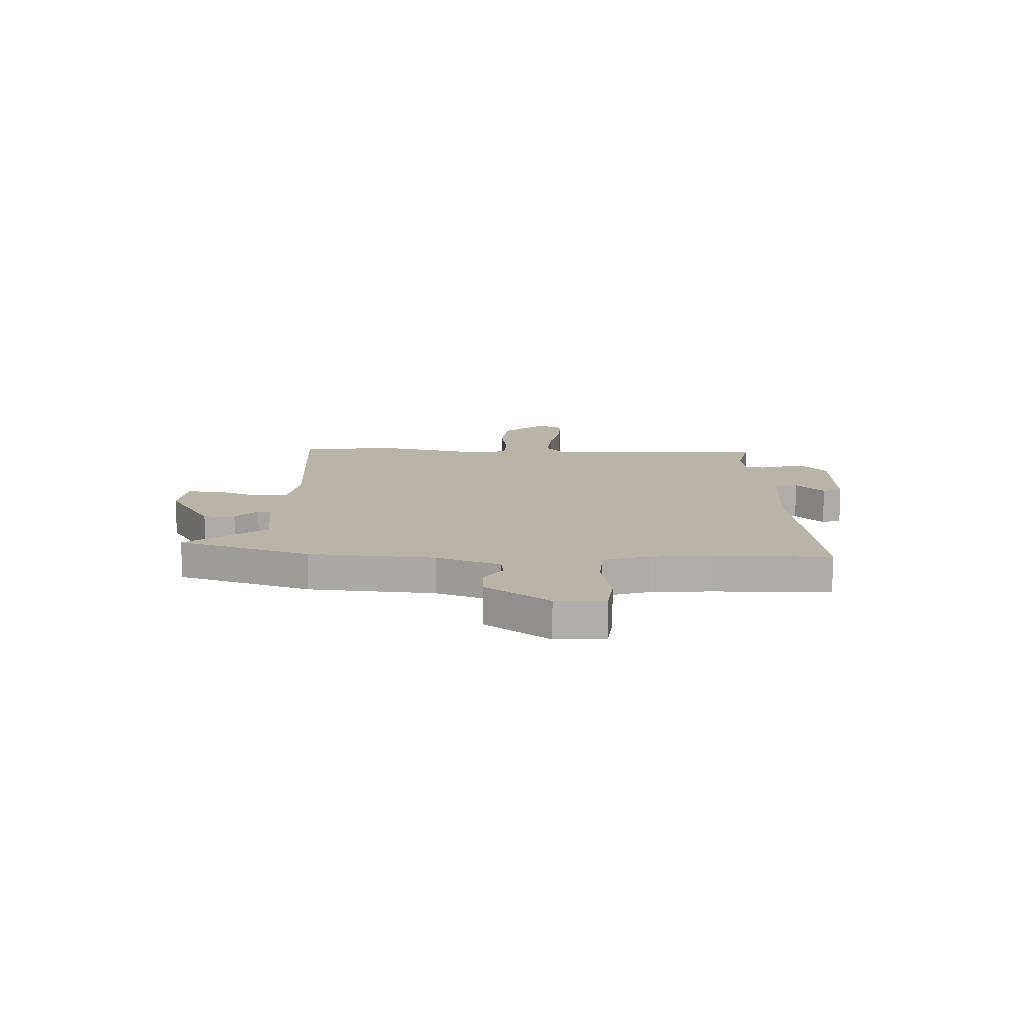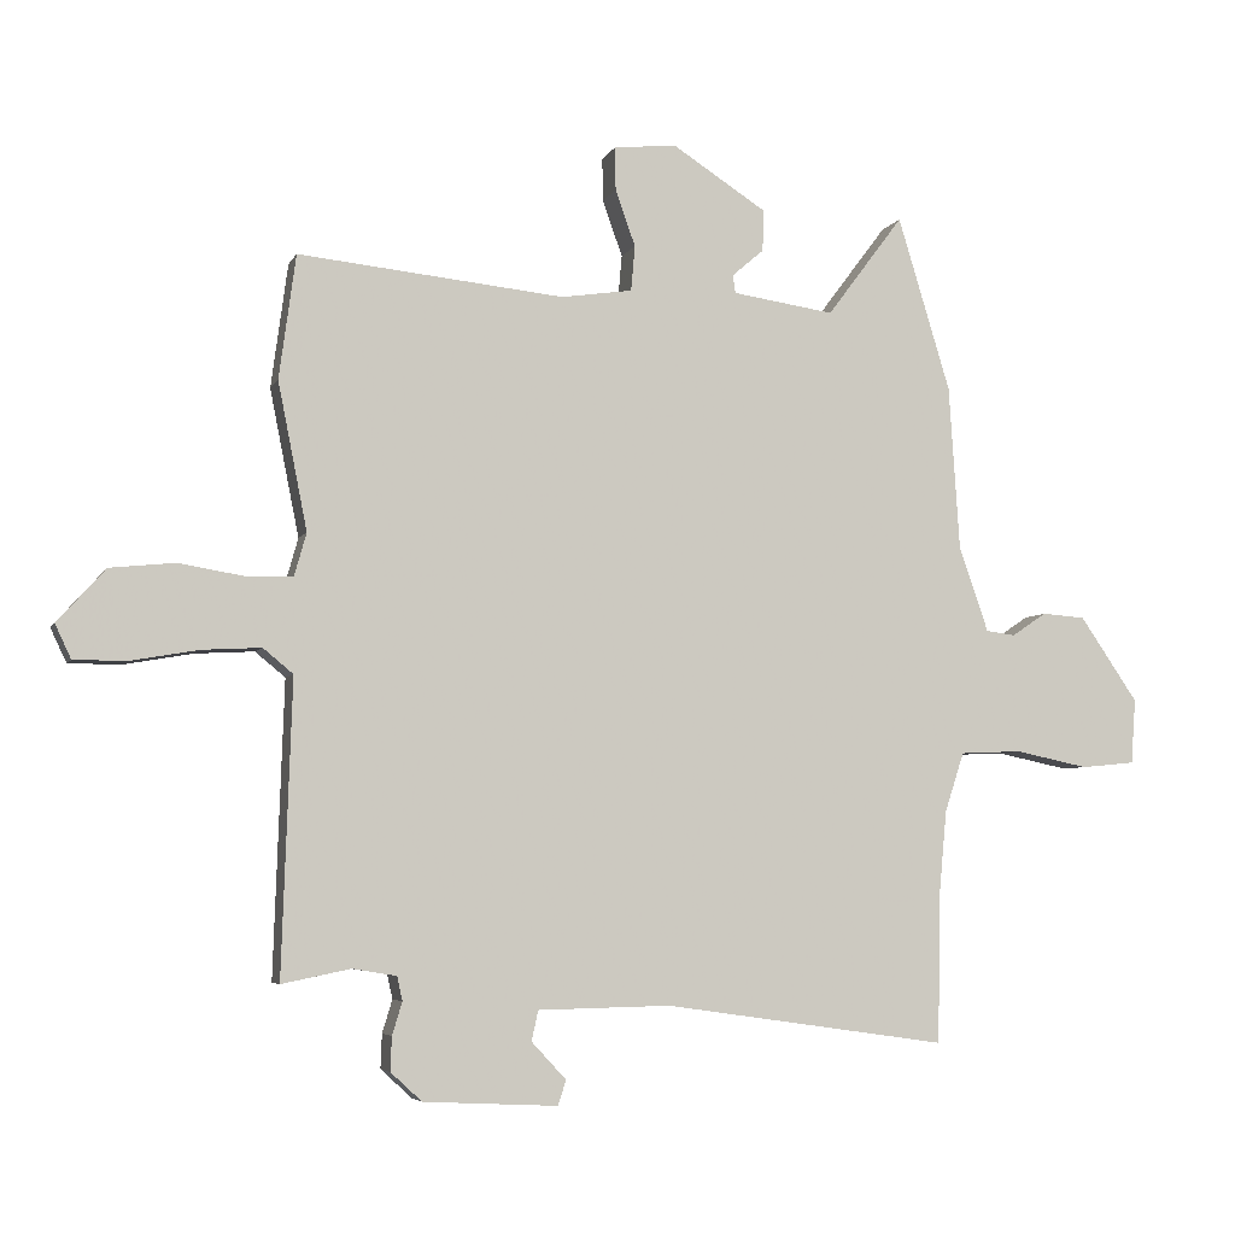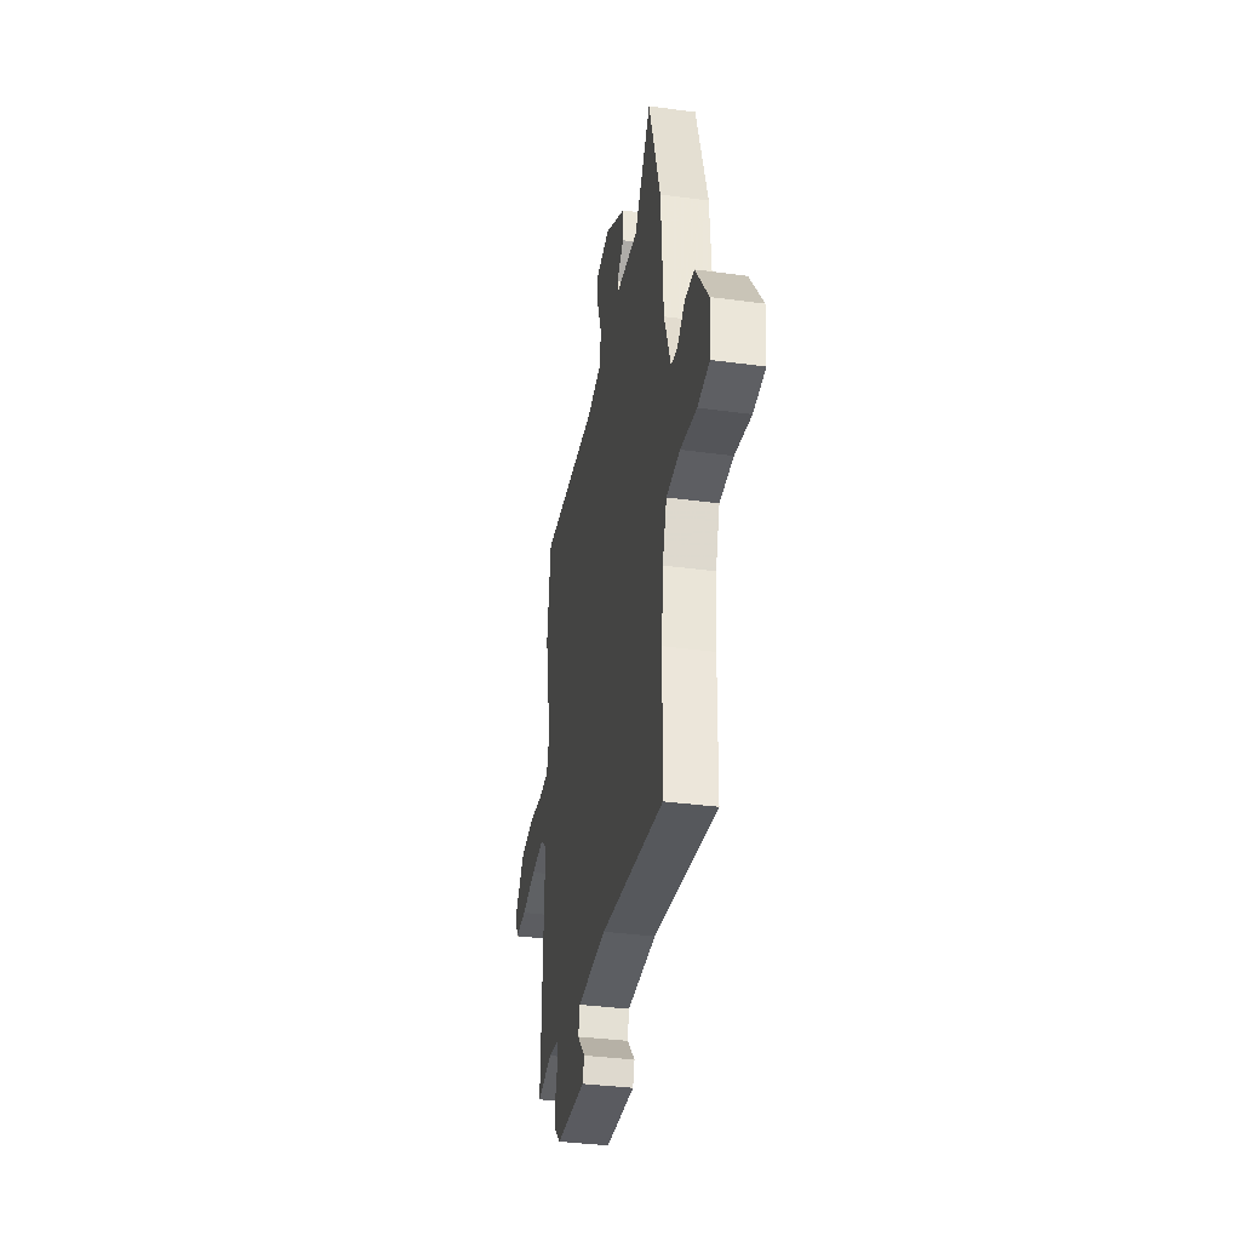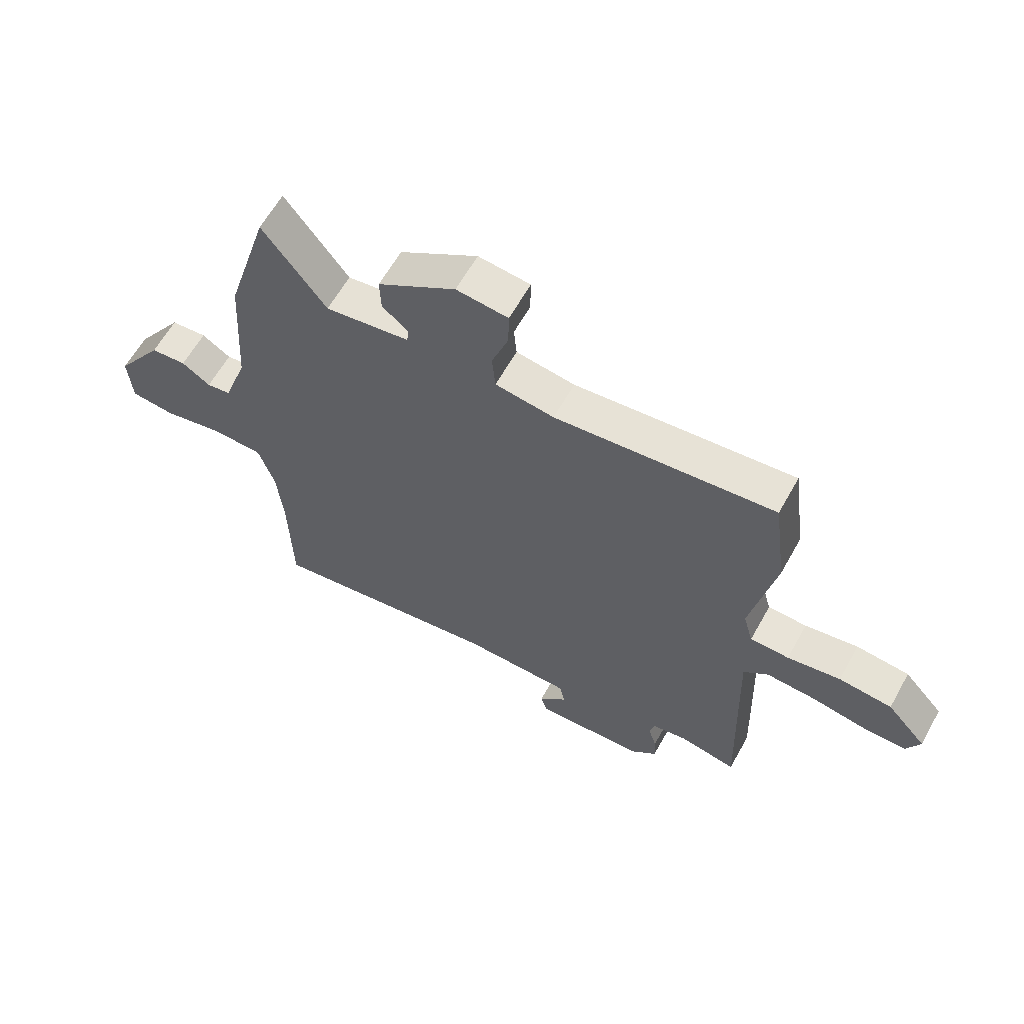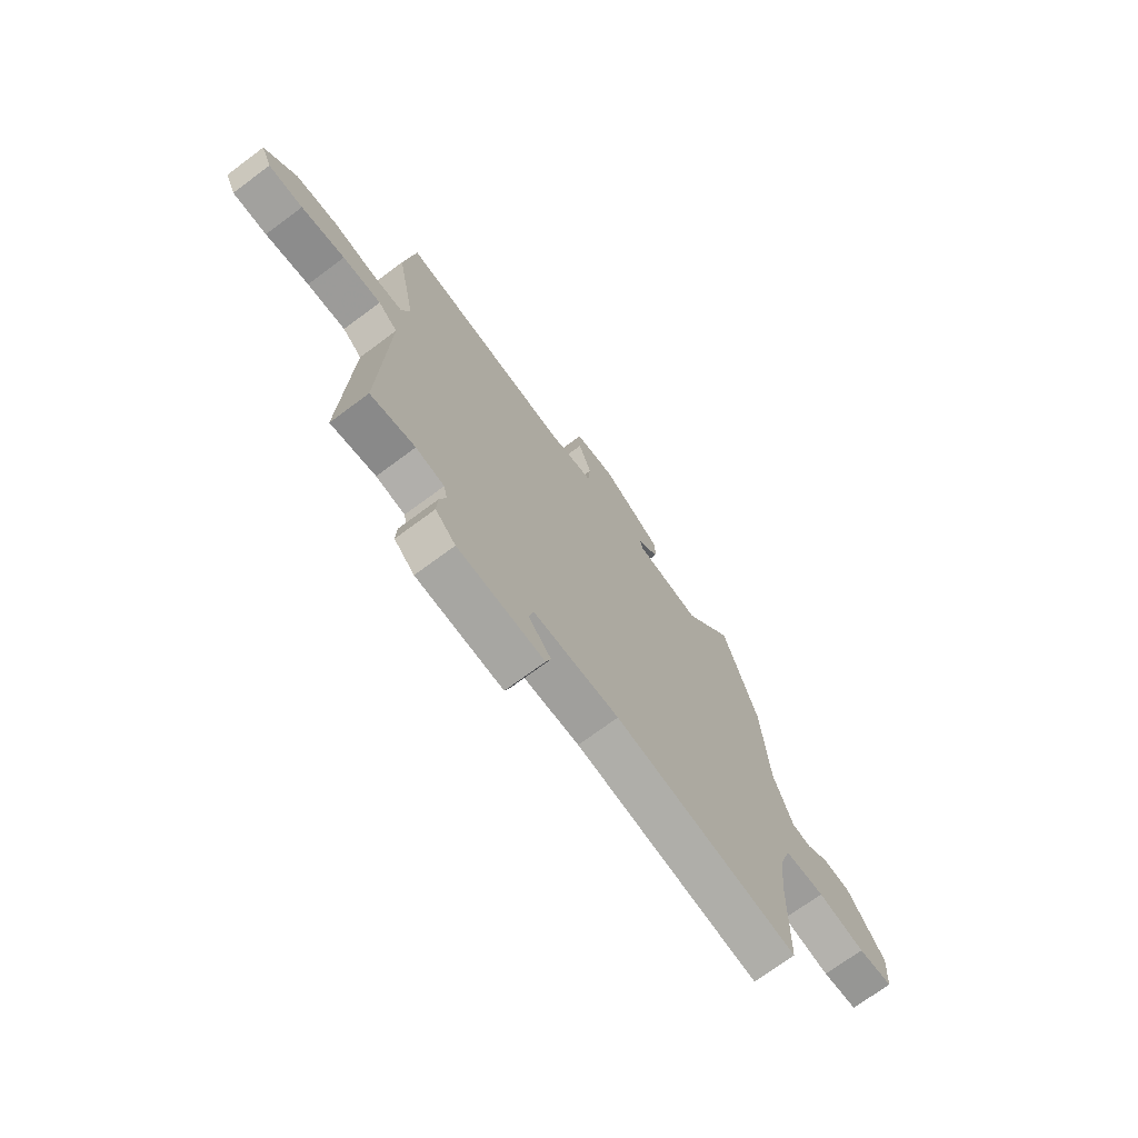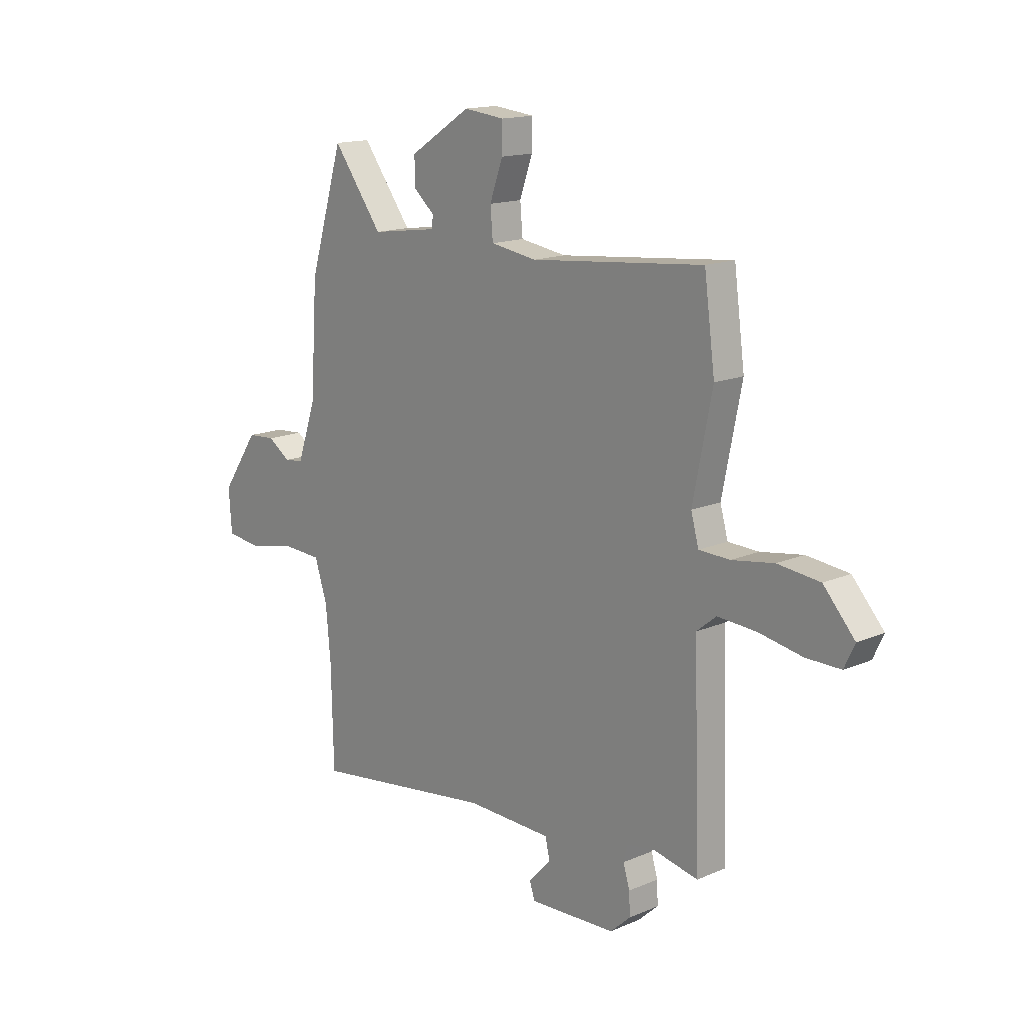
<metadata>
{"format":"obj","ext":"obj","renderer":"f3d","projection":"perspective","resolution":1024,"background":"white","views":[{"elev":13.1,"azim":92.8,"up":"+Y"},{"elev":-5.3,"azim":-16.3,"up":"+Z"},{"elev":-36.3,"azim":80.0,"up":"+Z"},{"elev":62.2,"azim":-150.8,"up":"+Z"},{"elev":-72.0,"azim":-53.4,"up":"+Z"},{"elev":15.4,"azim":-132.1,"up":"+Z"}]}
</metadata>
<code>
v -0.505 0.07 -0.489
v -0.49 0.07 -0.049
v -0.535 0.07 -0.012
v -0.624 0.07 -0.017
v -0.725 0.07 -0.035
v -0.804 0.07 -0.035
v -0.828 0.07 0.016
v -0.756 0.07 0.096
v -0.659 0.07 0.106
v -0.562 0.07 0.09
v -0.491 0.07 0.092
v -0.473 0.07 0.156
v -0.517 0.07 0.376
v -0.492 0.07 0.562
v -0.093 0.07 0.522
v 0.014 0.07 0.538
v 0.02 0.07 0.606
v -0.01 0.07 0.69
v -0.011 0.07 0.755
v 0.083 0.07 0.765
v 0.225 0.07 0.674
v 0.223 0.07 0.612
v 0.175 0.07 0.571
v 0.179 0.07 0.544
v 0.332 0.07 0.522
v 0.447 0.07 0.675
v 0.526 0.07 0.414
v 0.542 0.07 0.167
v 0.586 0.07 0.04
v 0.63 0.07 0.034
v 0.682 0.07 0.069
v 0.747 0.07 0.064
v 0.834 0.07 -0.063
v 0.827 0.07 -0.16
v 0.746 0.07 -0.168
v 0.636 0.07 -0.145
v 0.543 0.07 -0.149
v 0.514 0.07 -0.238
v 0.503 0.07 -0.358
v 0.498 0.07 -0.587
v 0.072 0.07 -0.526
v -0.127 0.07 -0.53
v -0.137 0.07 -0.575
v -0.085 0.07 -0.631
v -0.097 0.07 -0.668
v -0.298 0.07 -0.658
v -0.345 0.07 -0.615
v -0.343 0.07 -0.564
v -0.328 0.07 -0.515
v -0.336 0.07 -0.479
v -0.402 0.07 -0.468
v -0.505 0 -0.489
v -0.49 0 -0.049
v -0.535 0 -0.012
v -0.624 0 -0.017
v -0.725 0 -0.035
v -0.804 0 -0.035
v -0.828 0 0.016
v -0.756 0 0.096
v -0.659 0 0.106
v -0.562 0 0.09
v -0.491 0 0.092
v -0.473 0 0.156
v -0.517 0 0.376
v -0.492 0 0.562
v -0.093 0 0.522
v 0.014 0 0.538
v 0.02 0 0.606
v -0.01 0 0.69
v -0.011 0 0.755
v 0.083 0 0.765
v 0.225 0 0.674
v 0.223 0 0.612
v 0.175 0 0.571
v 0.179 0 0.544
v 0.332 0 0.522
v 0.447 0 0.675
v 0.526 0 0.414
v 0.542 0 0.167
v 0.586 0 0.04
v 0.63 0 0.034
v 0.682 0 0.069
v 0.747 0 0.064
v 0.834 0 -0.063
v 0.827 0 -0.16
v 0.746 0 -0.168
v 0.636 0 -0.145
v 0.543 0 -0.149
v 0.514 0 -0.238
v 0.503 0 -0.358
v 0.498 0 -0.587
v 0.072 0 -0.526
v -0.127 0 -0.53
v -0.137 0 -0.575
v -0.085 0 -0.631
v -0.097 0 -0.668
v -0.298 0 -0.658
v -0.345 0 -0.615
v -0.343 0 -0.564
v -0.328 0 -0.515
v -0.336 0 -0.479
v -0.402 0 -0.468
f 47 48 49
f 46 47 49
f 45 46 49
f 44 45 49
f 43 44 49
f 42 43 49 50
f 41 42 50
f 39 40 41
f 41 50 51
f 39 41 51
f 38 39 51
f 34 35 36
f 33 34 36
f 32 33 36
f 31 32 36
f 30 31 36
f 29 30 36 37
f 51 1 2
f 38 51 2
f 37 38 2
f 29 37 2
f 28 29 2
f 21 22 23
f 20 21 23
f 19 20 23
f 18 19 23
f 17 18 23
f 16 17 23 24
f 15 16 24 25
f 12 13 14 15
f 11 12 15 25
f 8 9 10
f 7 8 10
f 6 7 10
f 5 6 10
f 4 5 10
f 3 4 10 11
f 2 3 11 25
f 25 26 27 28
f 2 25 28
f 100 99 98
f 100 98 97
f 100 97 96
f 100 96 95
f 100 95 94
f 101 100 94 93
f 101 93 92
f 92 91 90
f 102 101 92
f 102 92 90
f 102 90 89
f 87 86 85
f 87 85 84
f 87 84 83
f 87 83 82
f 87 82 81
f 88 87 81 80
f 53 52 102
f 53 102 89
f 53 89 88
f 53 88 80
f 53 80 79
f 74 73 72
f 74 72 71
f 74 71 70
f 74 70 69
f 74 69 68
f 75 74 68 67
f 76 75 67 66
f 66 65 64 63
f 76 66 63 62
f 61 60 59
f 61 59 58
f 61 58 57
f 61 57 56
f 61 56 55
f 62 61 55 54
f 76 62 54 53
f 79 78 77 76
f 79 76 53
f 1 52 53 2
f 2 53 54 3
f 3 54 55 4
f 4 55 56 5
f 5 56 57 6
f 6 57 58 7
f 7 58 59 8
f 8 59 60 9
f 9 60 61 10
f 10 61 62 11
f 11 62 63 12
f 12 63 64 13
f 13 64 65 14
f 14 65 66 15
f 15 66 67 16
f 16 67 68 17
f 17 68 69 18
f 18 69 70 19
f 19 70 71 20
f 20 71 72 21
f 21 72 73 22
f 22 73 74 23
f 23 74 75 24
f 24 75 76 25
f 25 76 77 26
f 26 77 78 27
f 27 78 79 28
f 28 79 80 29
f 29 80 81 30
f 30 81 82 31
f 31 82 83 32
f 32 83 84 33
f 33 84 85 34
f 34 85 86 35
f 35 86 87 36
f 36 87 88 37
f 37 88 89 38
f 38 89 90 39
f 39 90 91 40
f 40 91 92 41
f 41 92 93 42
f 42 93 94 43
f 43 94 95 44
f 44 95 96 45
f 45 96 97 46
f 46 97 98 47
f 47 98 99 48
f 48 99 100 49
f 49 100 101 50
f 50 101 102 51
f 51 102 52 1

</code>
